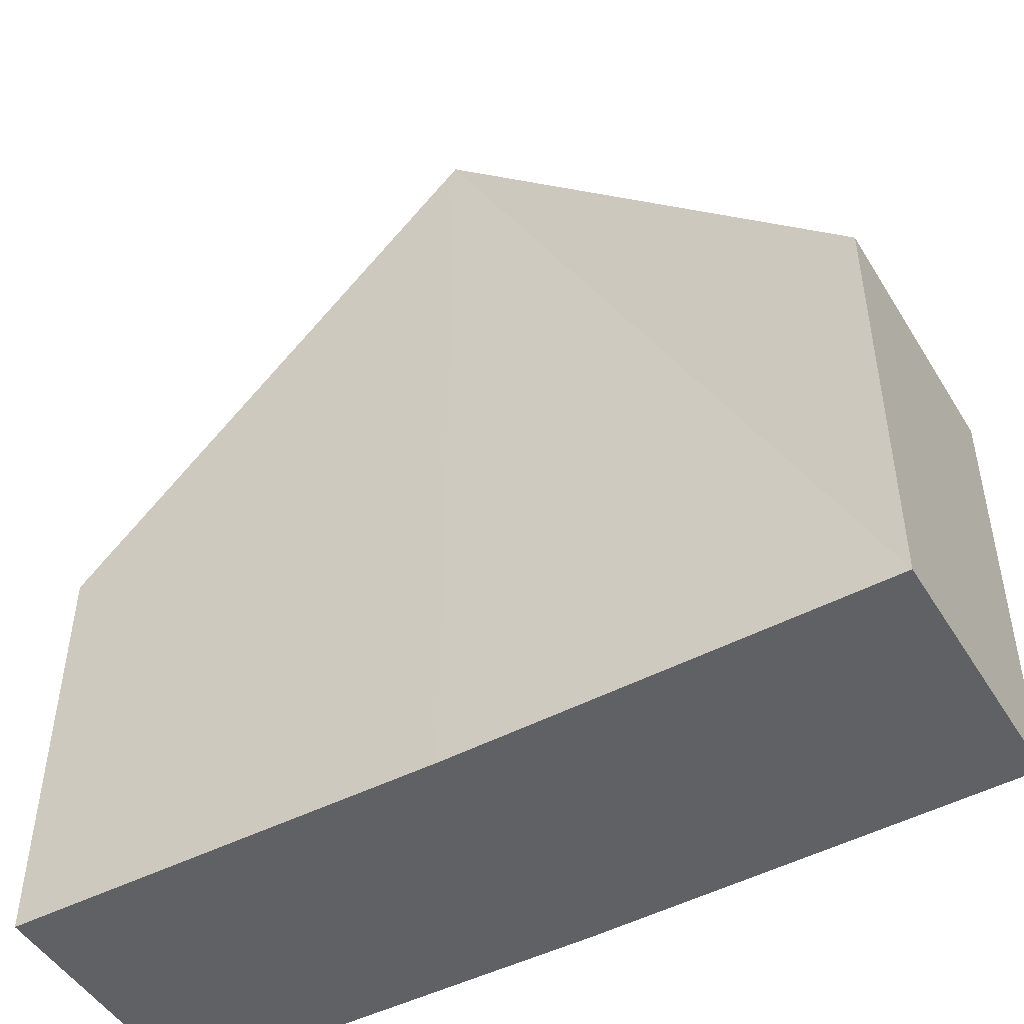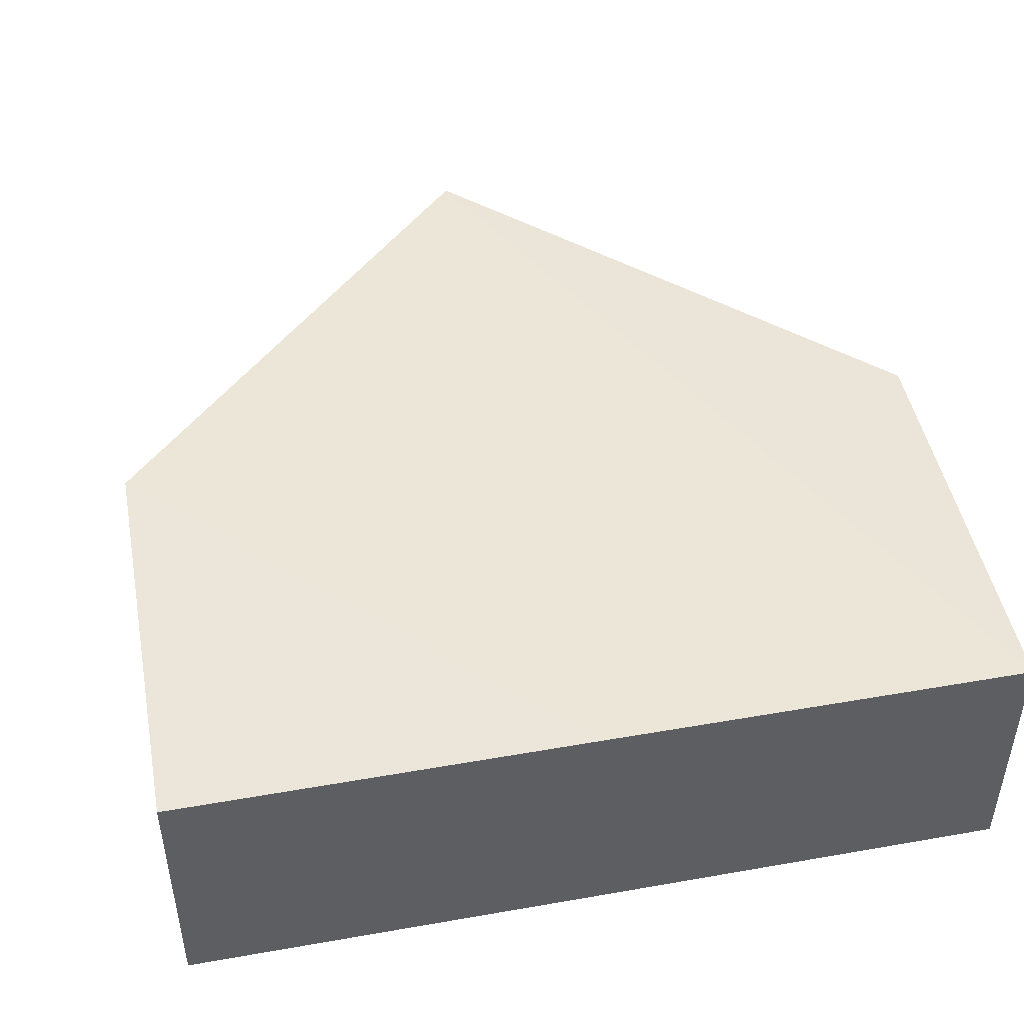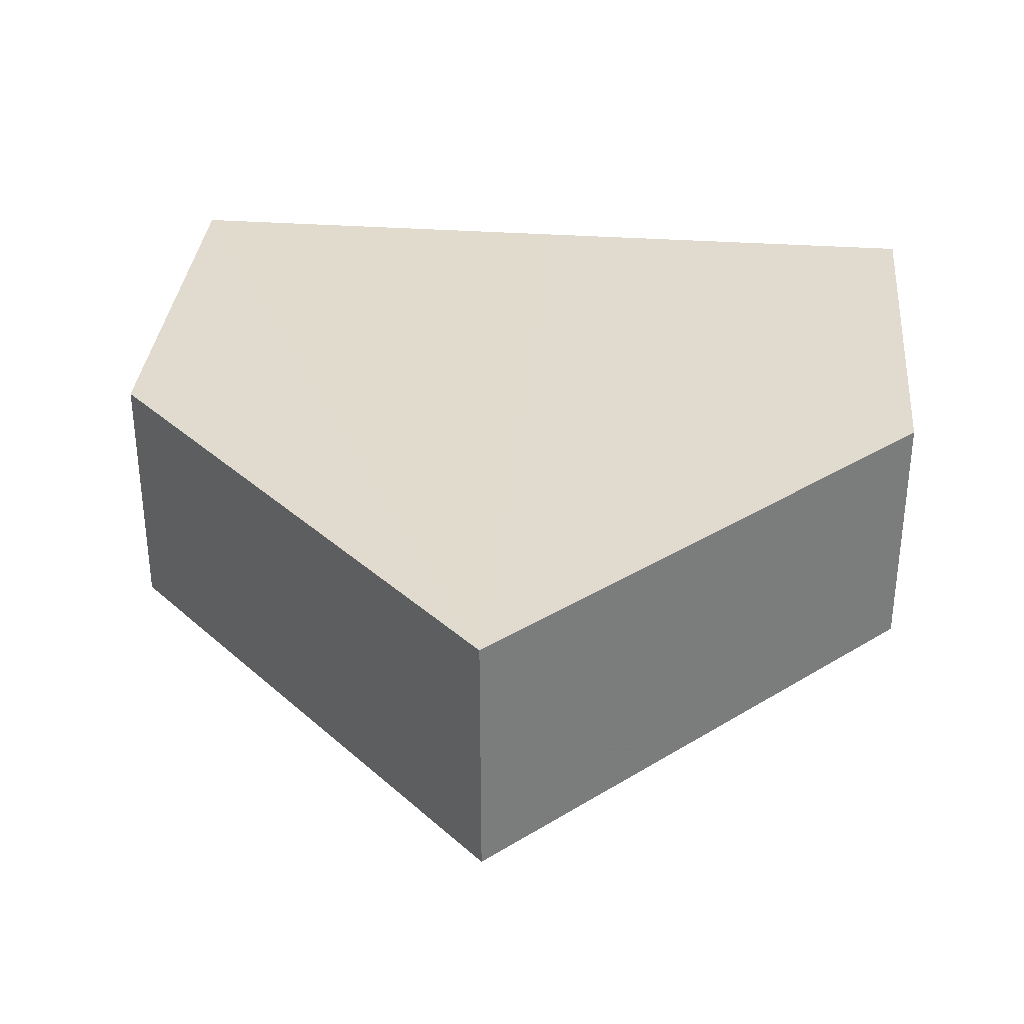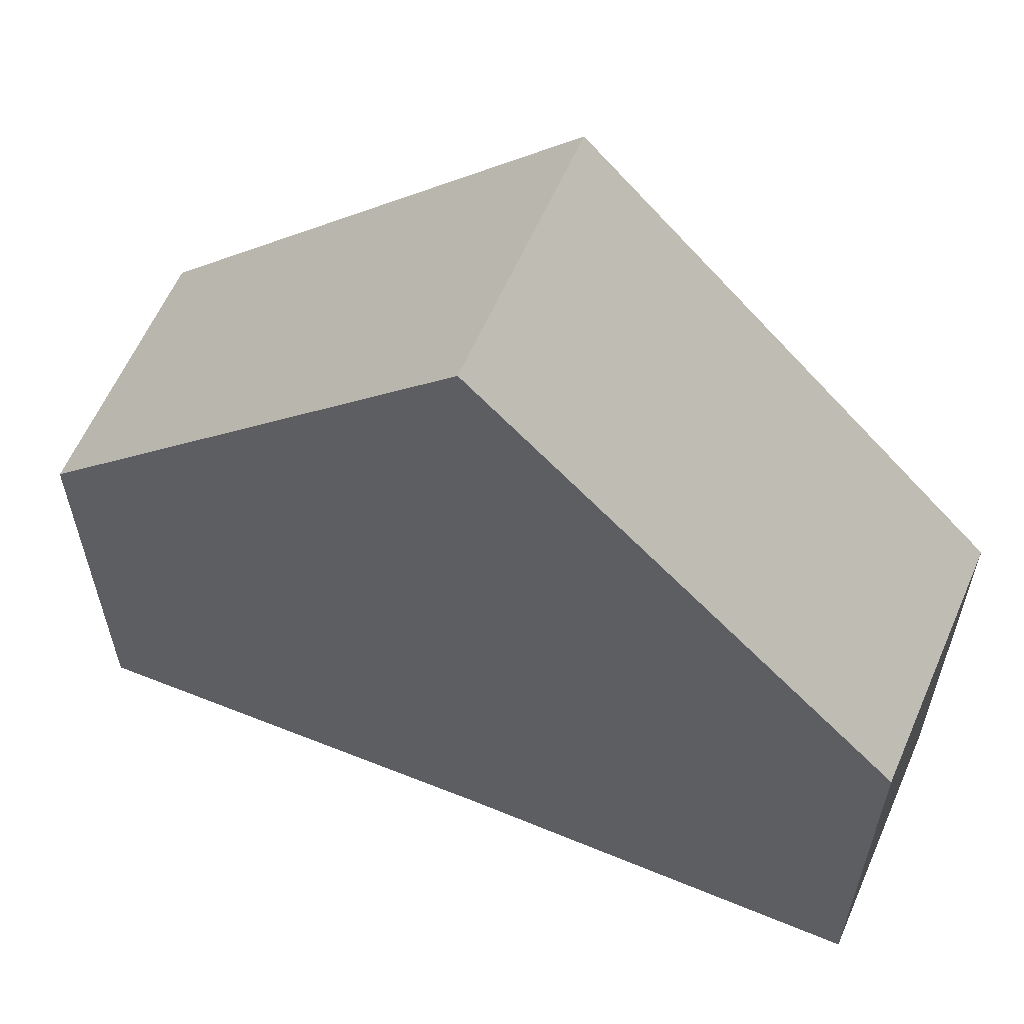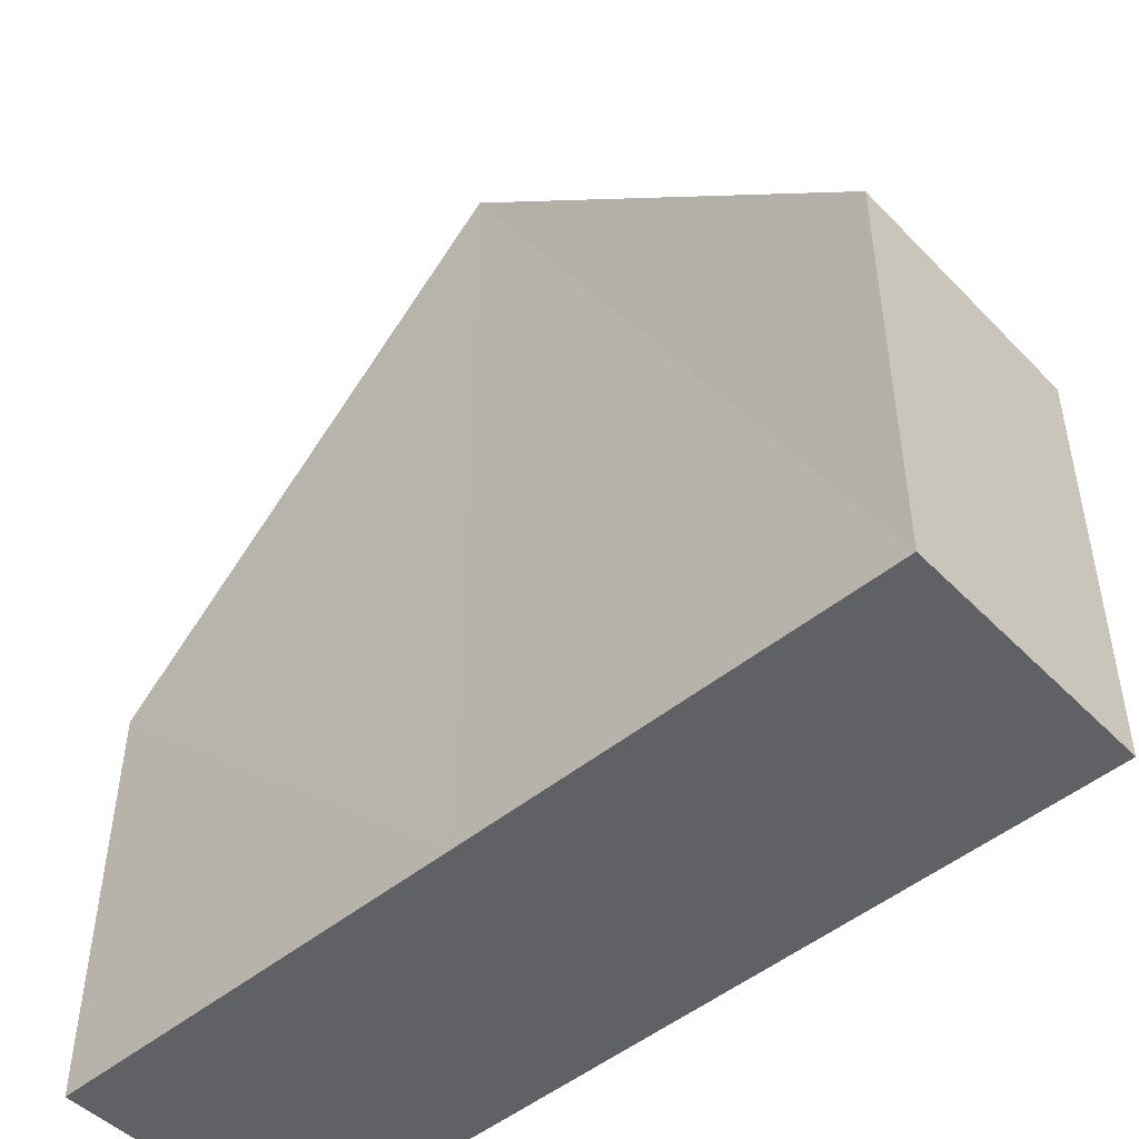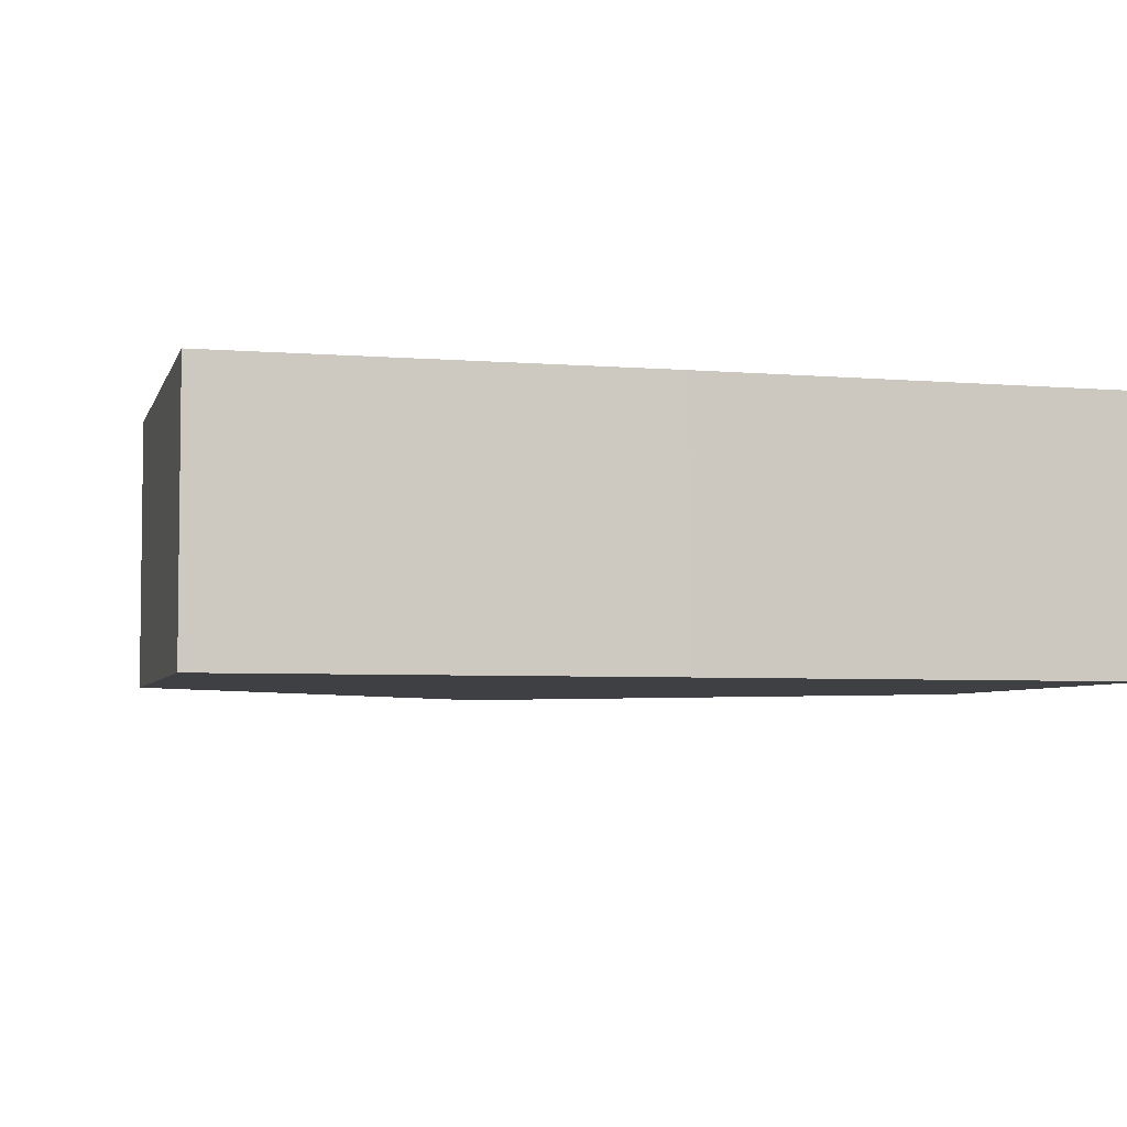
<metadata>
{"format":"obj","ext":"obj","renderer":"f3d","projection":"perspective","resolution":1024,"background":"white","views":[{"elev":-48.0,"azim":-150.0,"up":"+Y"},{"elev":46.3,"azim":-11.2,"up":"+Z"},{"elev":33.8,"azim":-174.6,"up":"+Z"},{"elev":60.2,"azim":22.5,"up":"+Y"},{"elev":-49.0,"azim":-137.7,"up":"+Y"},{"elev":-4.7,"azim":-14.7,"up":"+Z"}]}
</metadata>
<code>
o 5594
v 2174 1886 17.69
v 2174 1886 17.69
v 2174 1886 17.69
v 2174 1886 17.69
v 2174 1886 17.69
v 2174 1886 17.69
v 2174 1886 17.69
v 2174 1886 17.69
v 2174 1886 17.69
v 2174 1886 17.69
v 2174 1886 17.69
v 2174 1886 17.69
v 2174 1886 17.69
v 2174 1886 17.69
v 2174 1886 17.69
v 2174 1886 17.69
v 2174 1886 17.69
v 2174 1886 17.69
v 2174 1886 17.69
v 2174 1886 17.69
v 2174 1886 17.69
v 2174 1886 17.69
v 2174 1886 17.69
v 2174 1886 17.69
v 2174 1886 17.69
v 2174 1886 17.69
v 2174 1886 17.69
v 2174 1886 17.69
v 2174 1886 17.69
v 2174 1886 17.69
v 2174 1886 17.69
v 2174 1886 17.69
f 1 2 3
f 4 2 5
f 4 6 7
f 8 6 3
f 9 2 10
f 1 9 11
f 12 10 13
f 12 14 15
f 14 16 17
f 18 19 13
f 11 19 20
f 11 21 22
f 23 21 13
f 24 25 23
f 26 27 21
f 26 19 28
f 29 28 19
f 24 28 3
f 30 27 31
f 24 30 32

</code>
